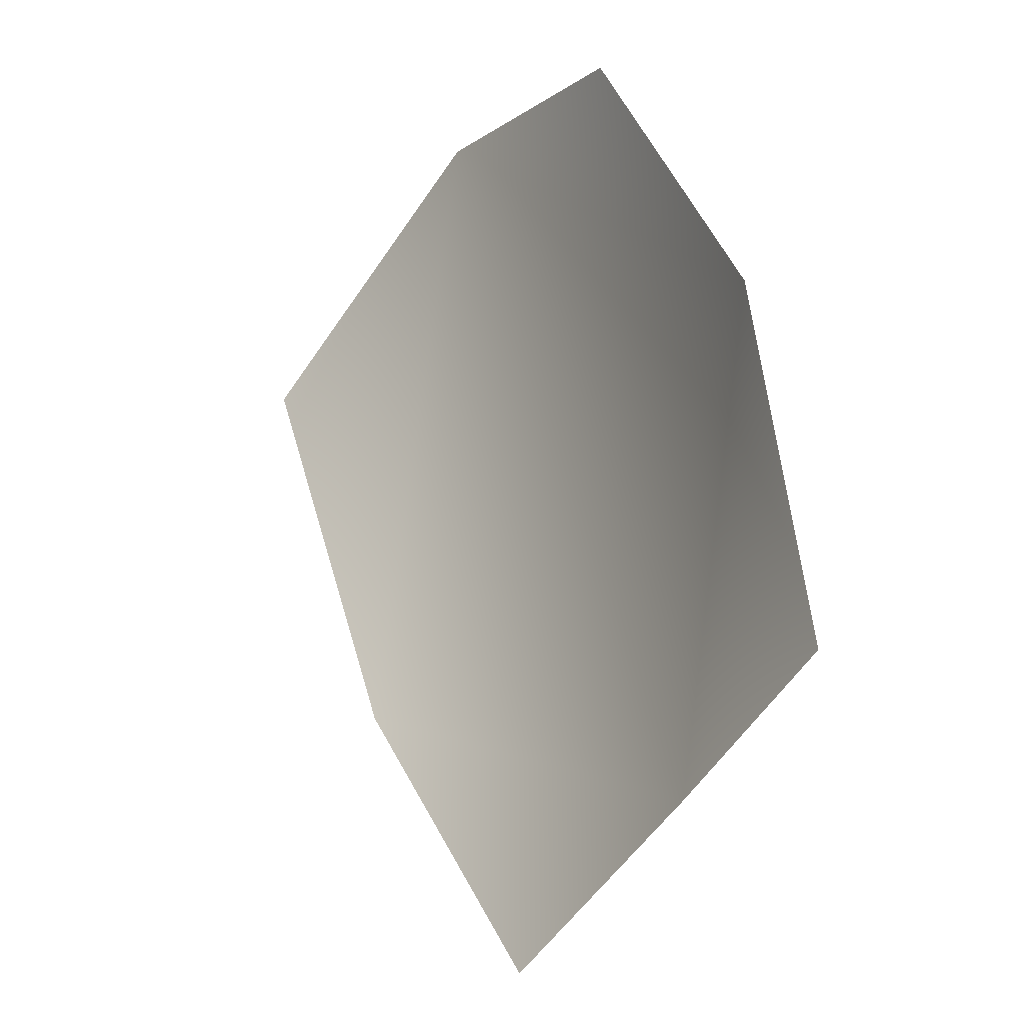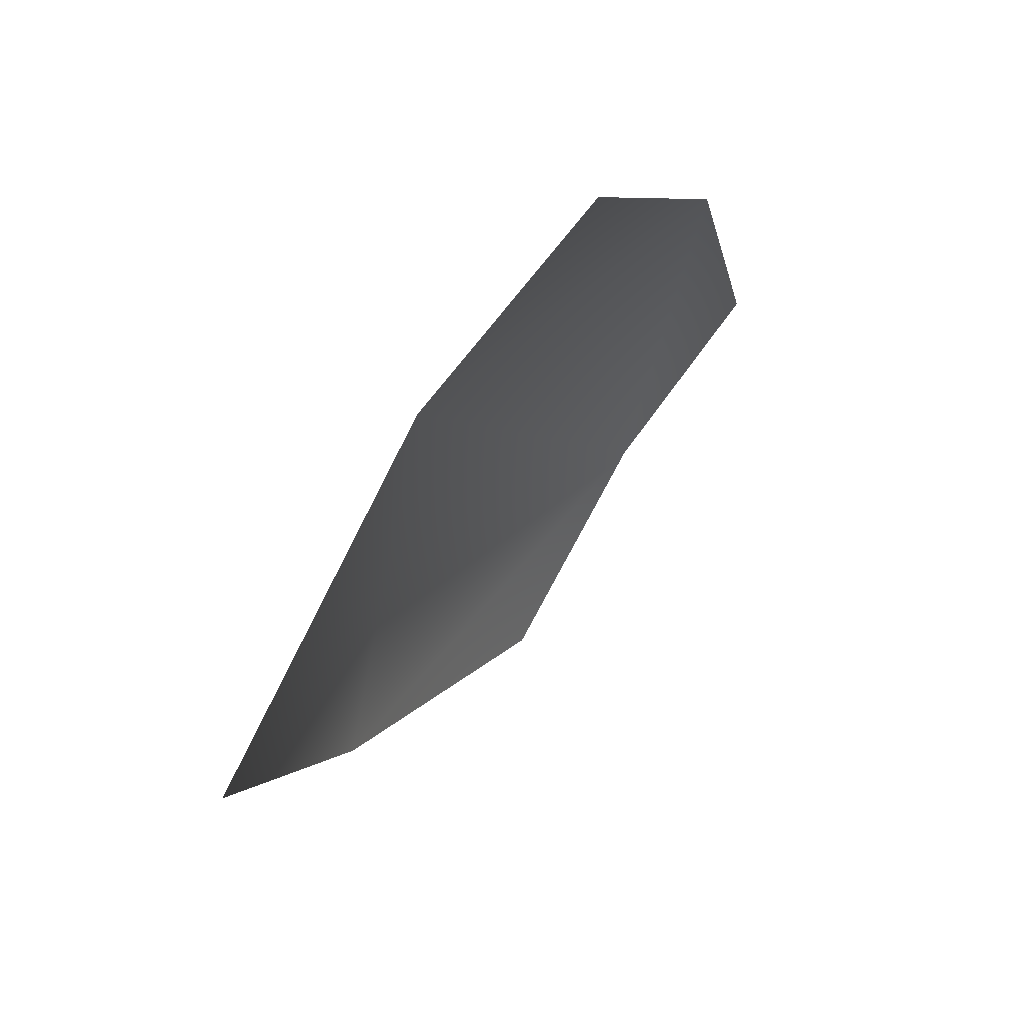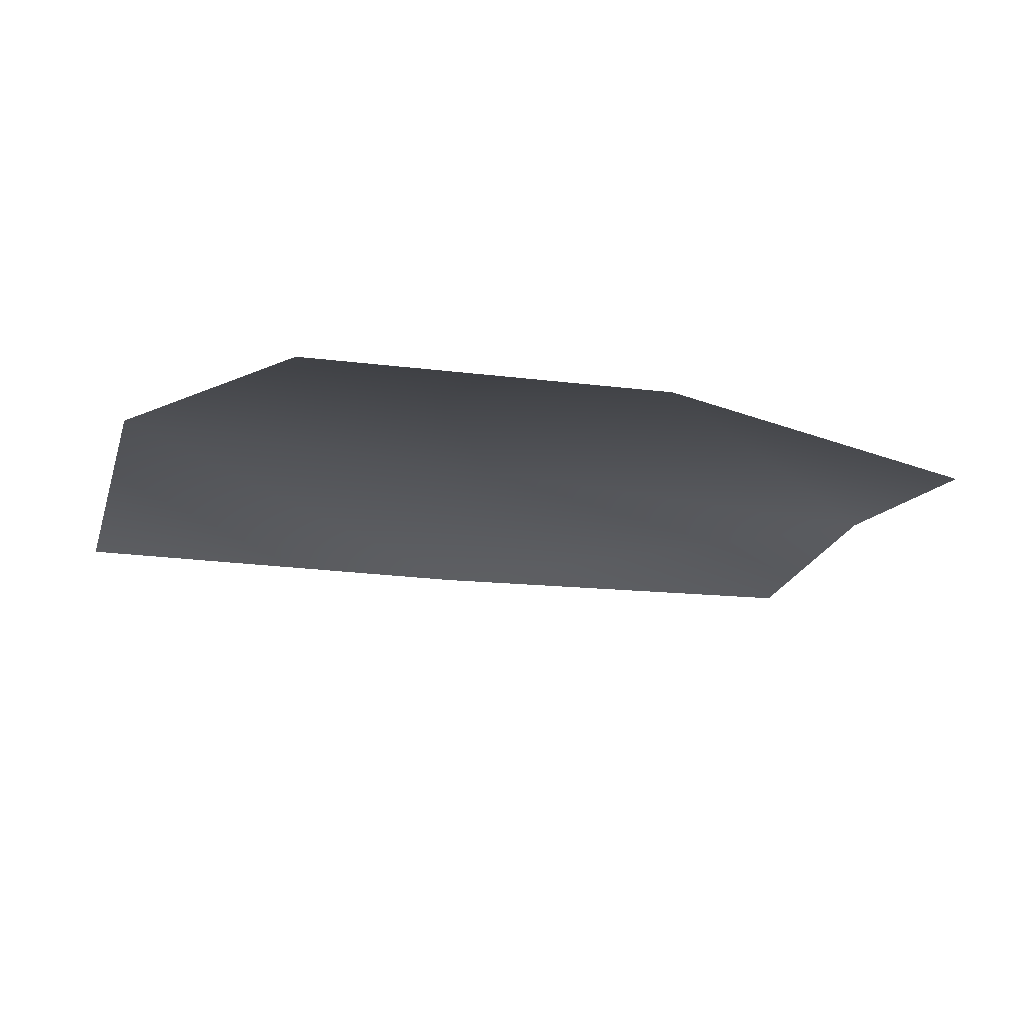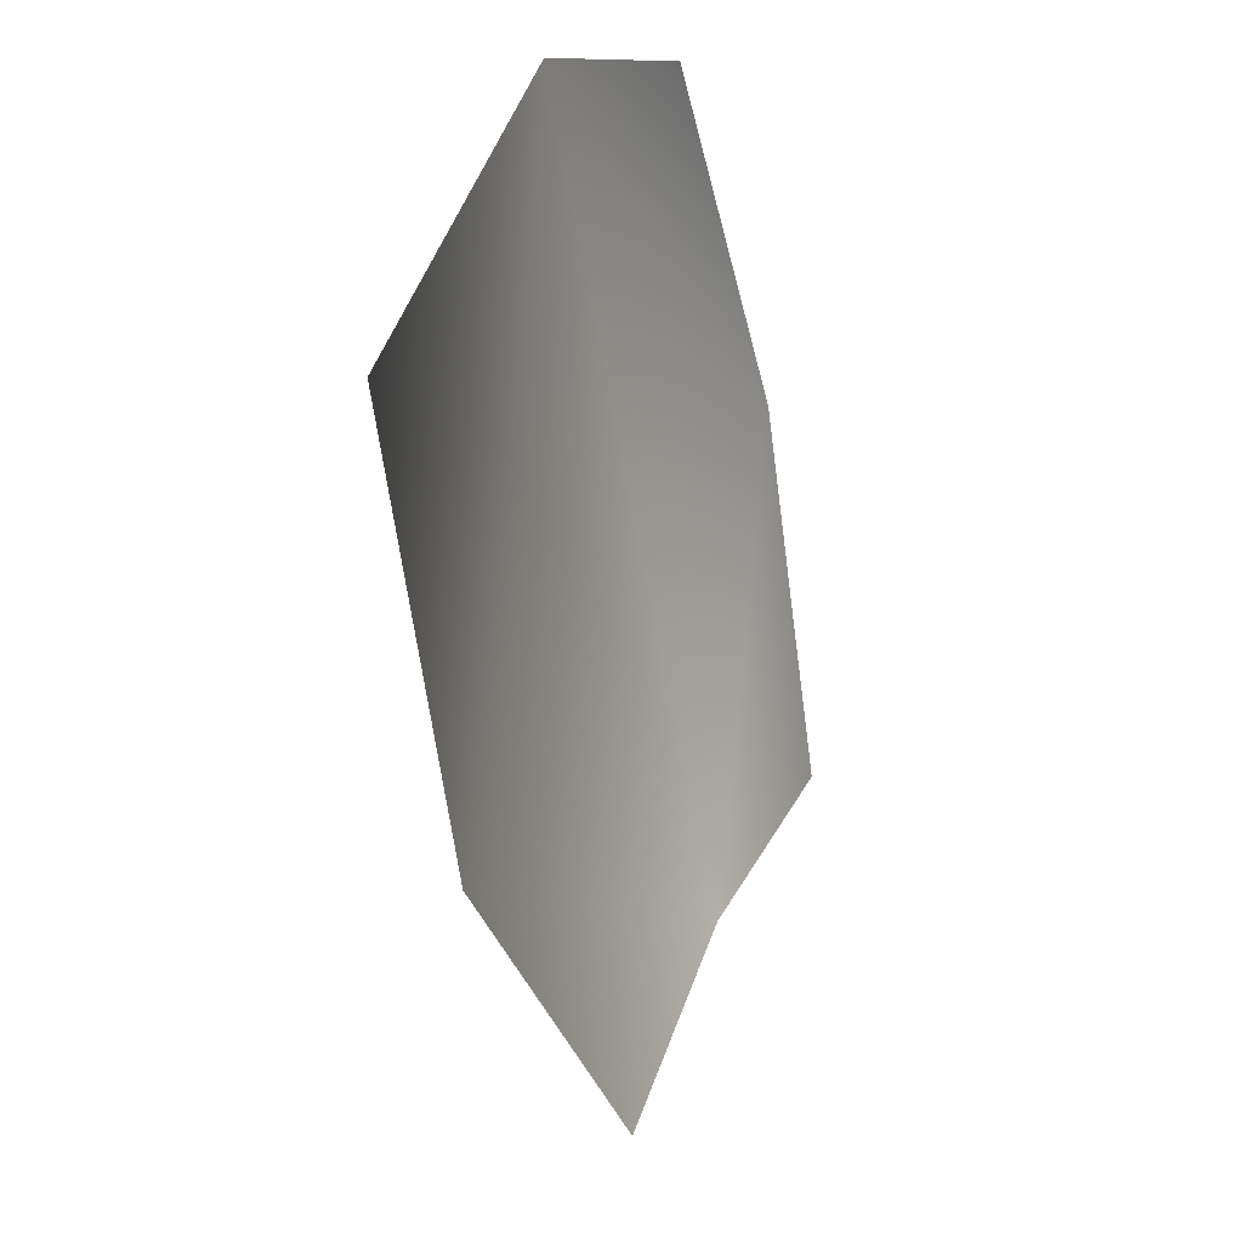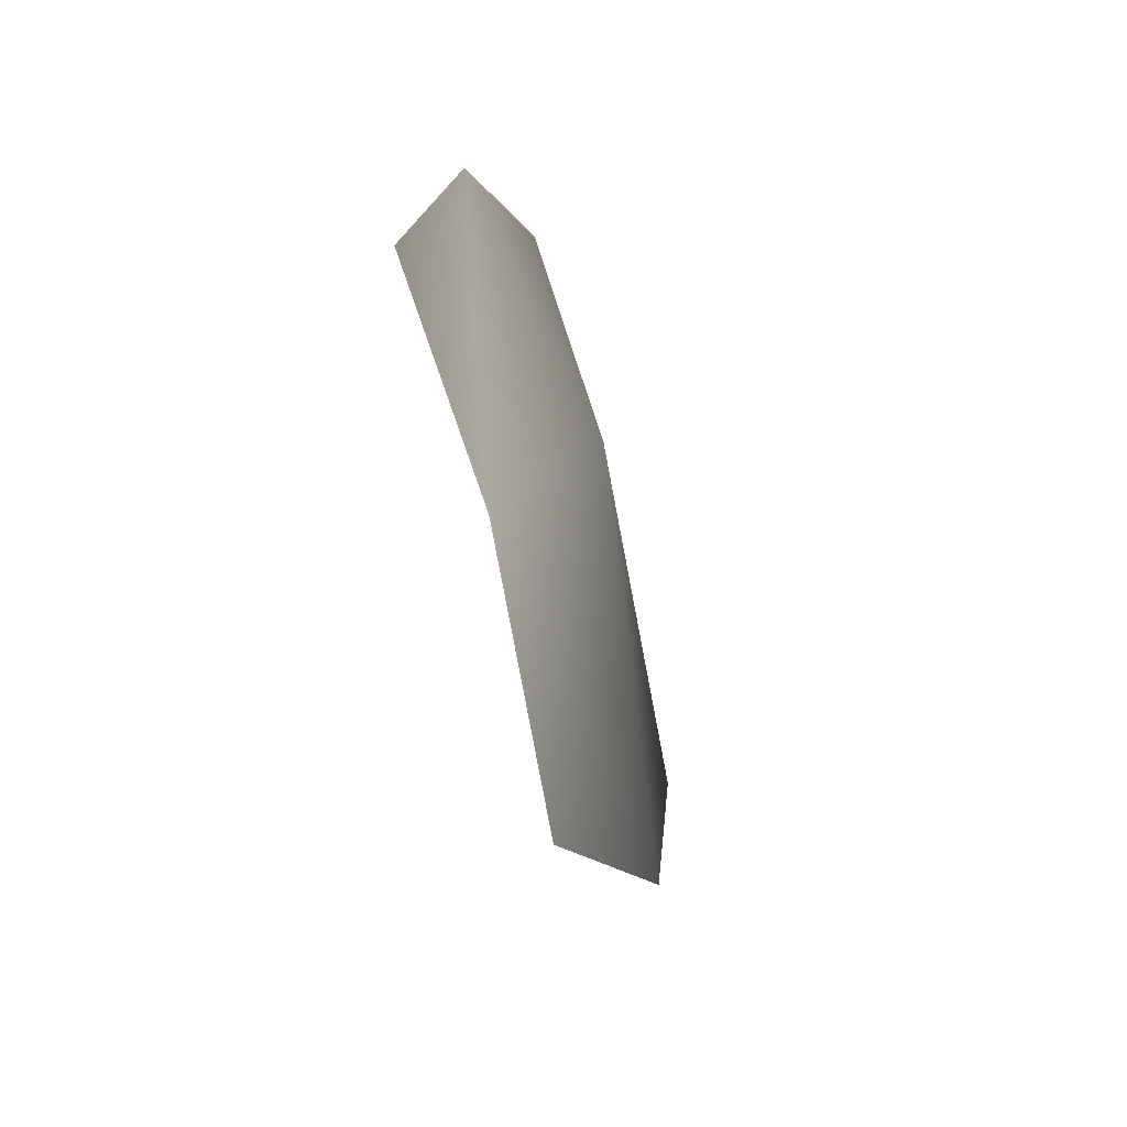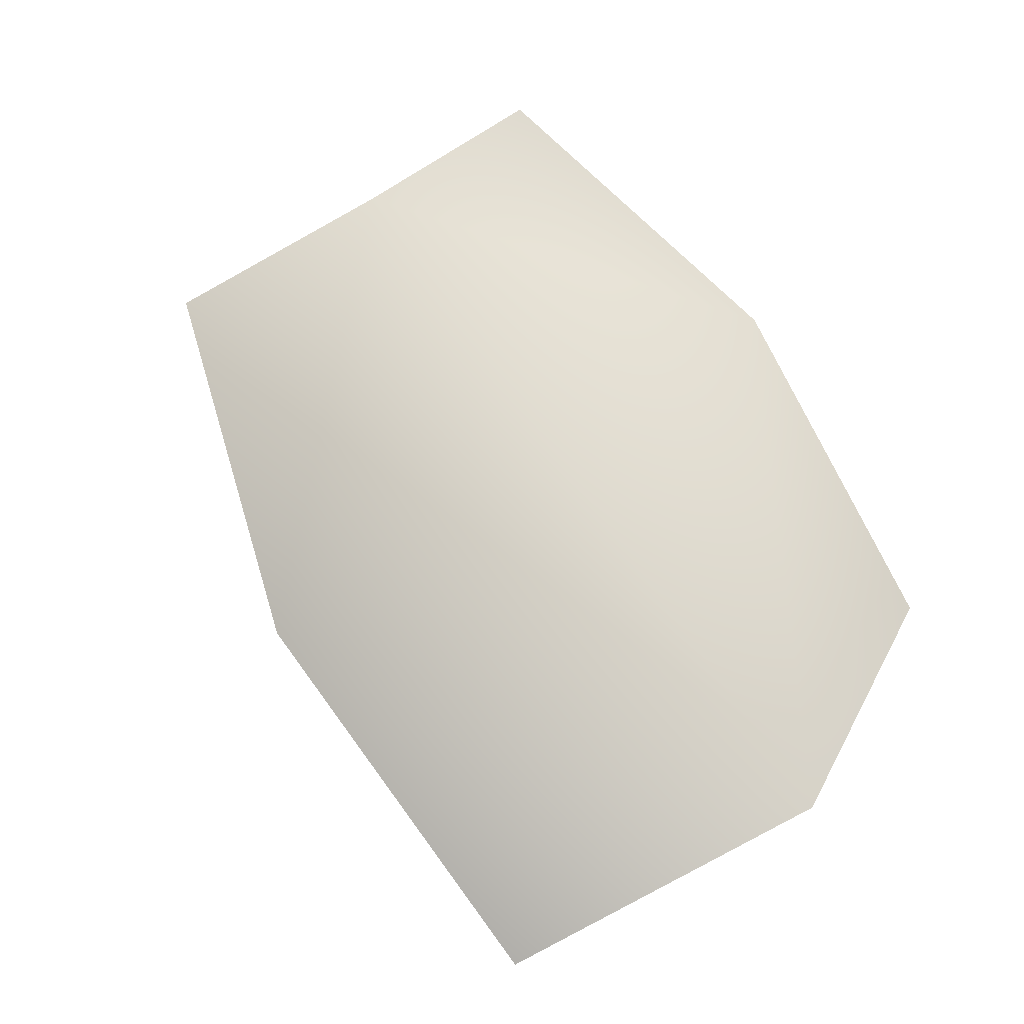
<metadata>
{"format":"obj","ext":"obj","renderer":"f3d","projection":"perspective","resolution":1024,"background":"white","views":[{"elev":-20.7,"azim":53.7,"up":"+Z"},{"elev":69.6,"azim":-54.1,"up":"+Z"},{"elev":-19.8,"azim":44.0,"up":"+Y"},{"elev":14.2,"azim":-65.3,"up":"+Z"},{"elev":-60.9,"azim":106.5,"up":"+Z"},{"elev":76.3,"azim":-58.5,"up":"+Y"}]}
</metadata>
<code>
g HoleCap145
v -1.102e+04 243.7 -8462
v -1.109e+04 234.1 -8294
v -1.096e+04 243.1 -8218
v -1.086e+04 243 -8224
v -1.078e+04 243.1 -8353
v -1.075e+04 237.3 -8503
v -1.082e+04 243.6 -8537
v -1.091e+04 237.7 -8586
f 2 3 1
f 7 1 3
f 1 7 8
f 5 3 4
f 3 5 7
f 6 7 5

</code>
